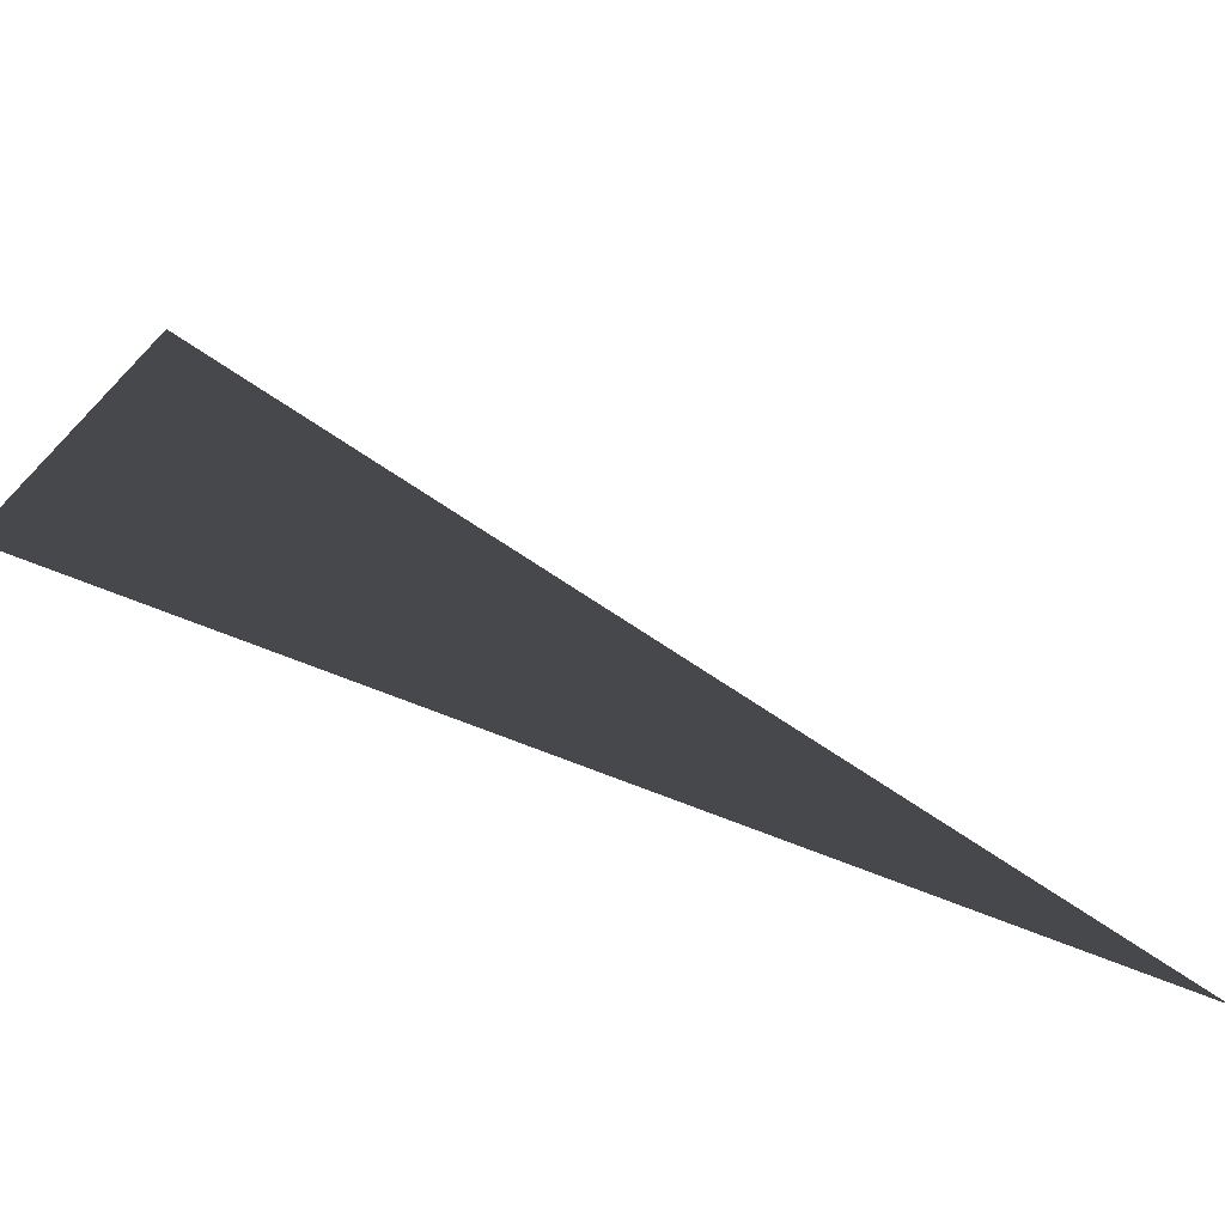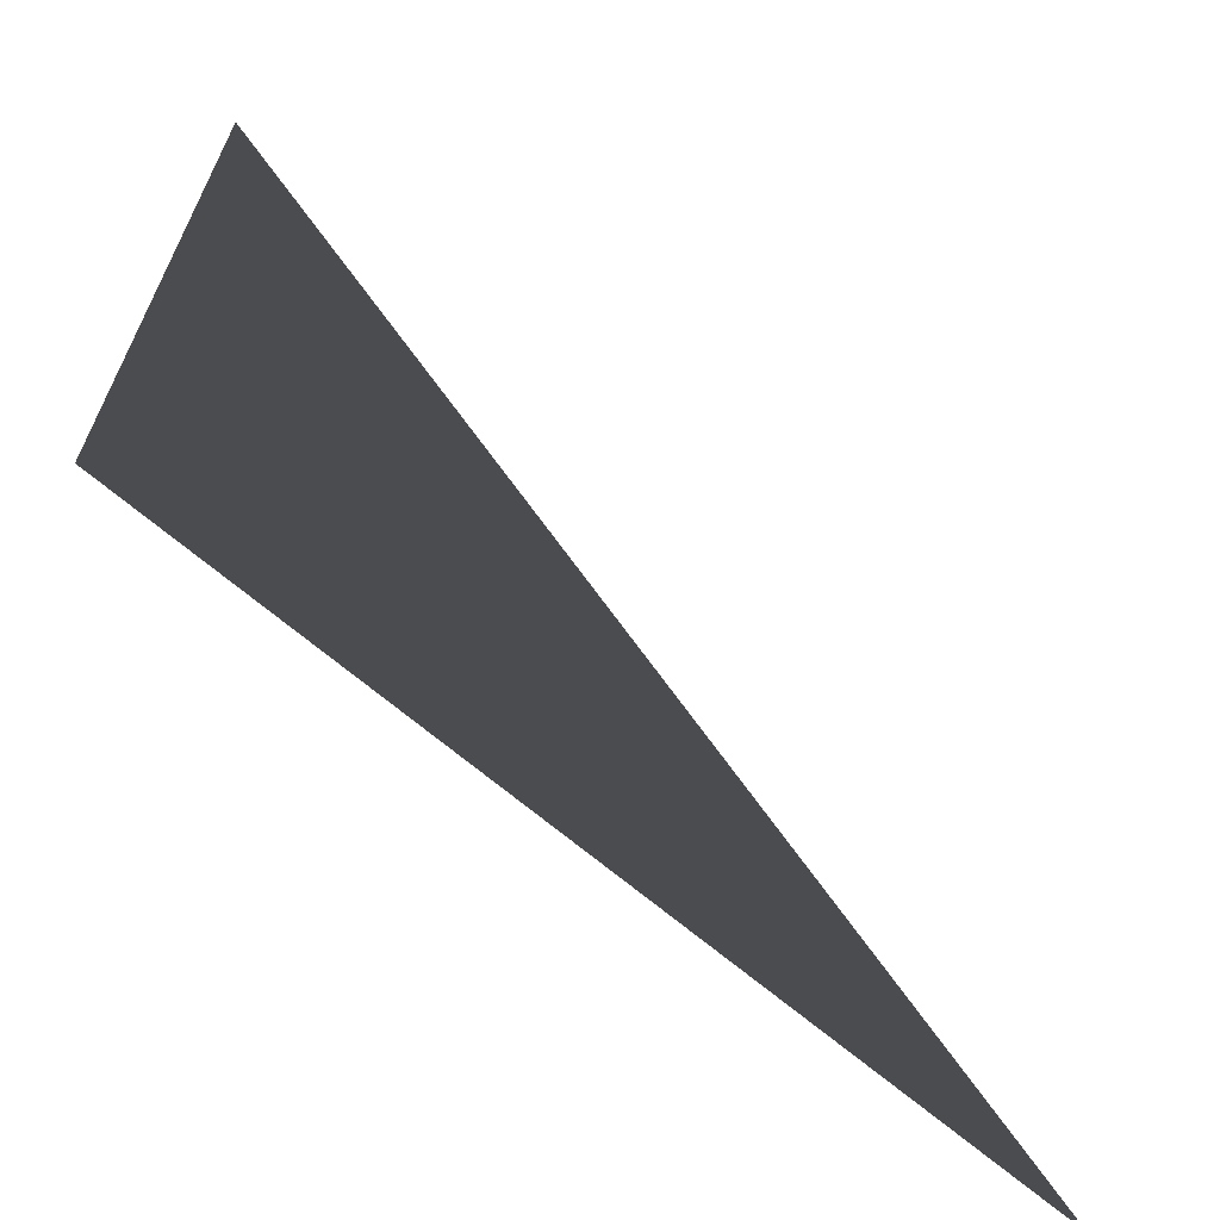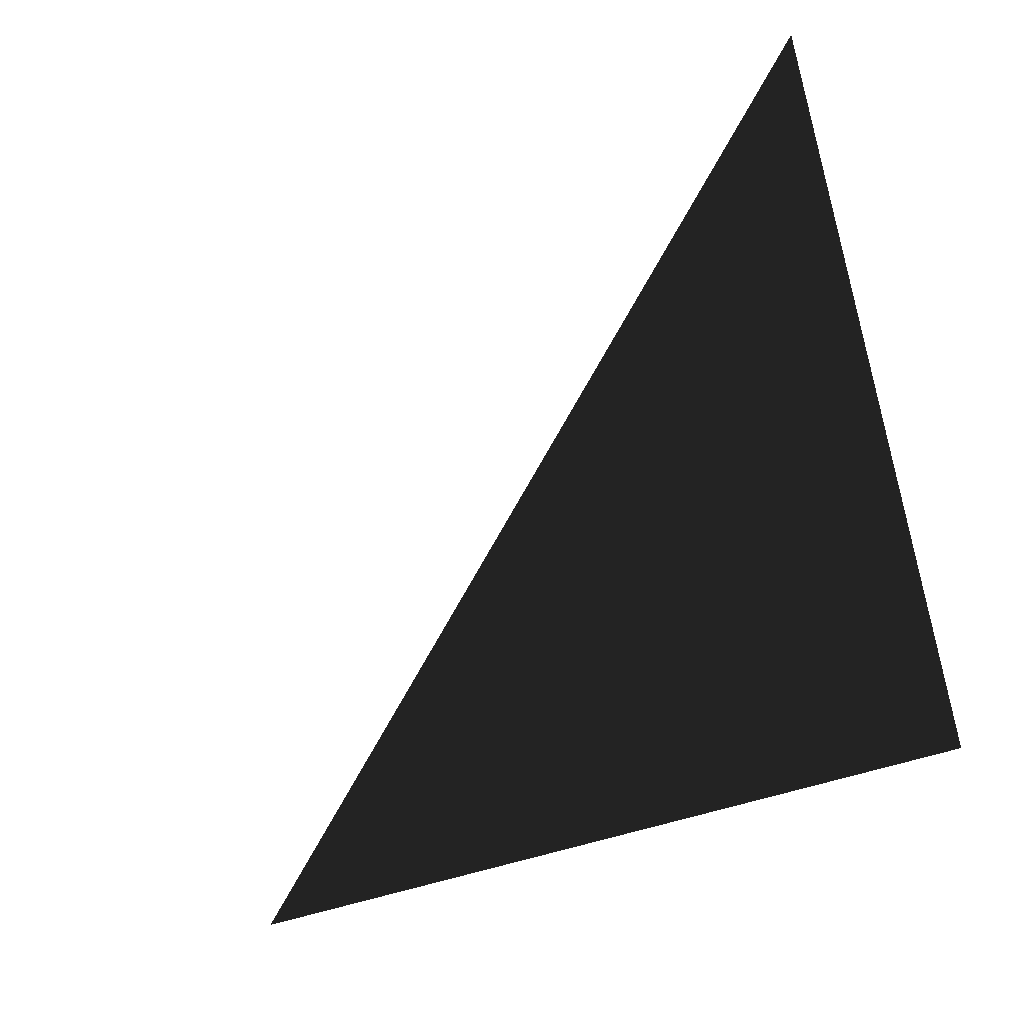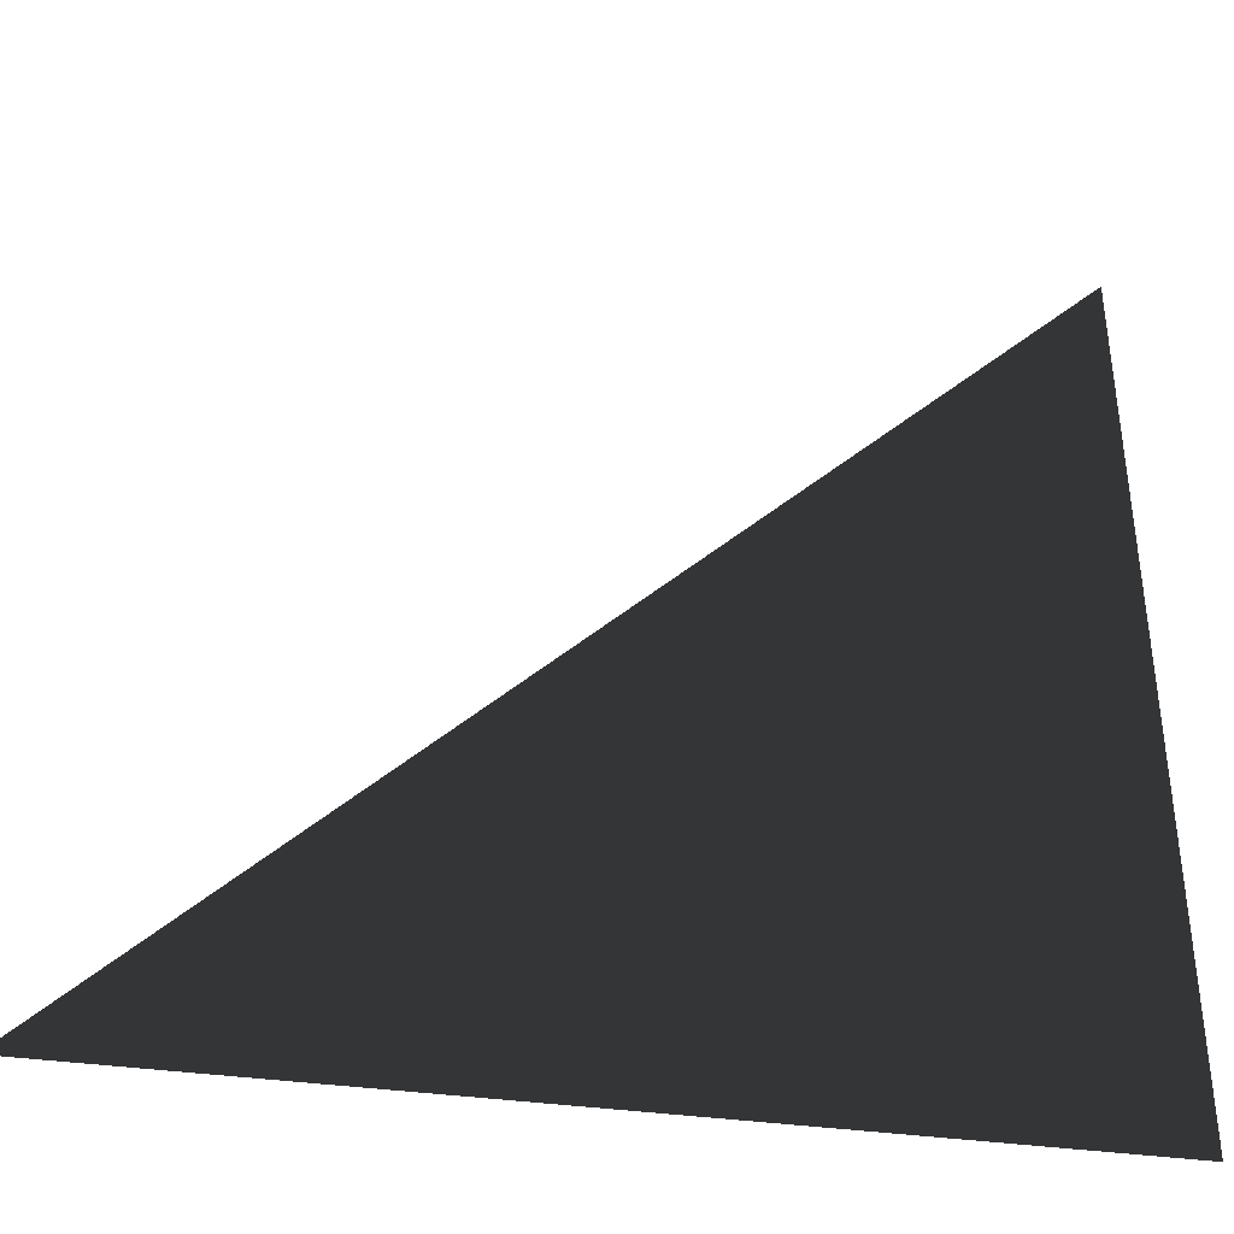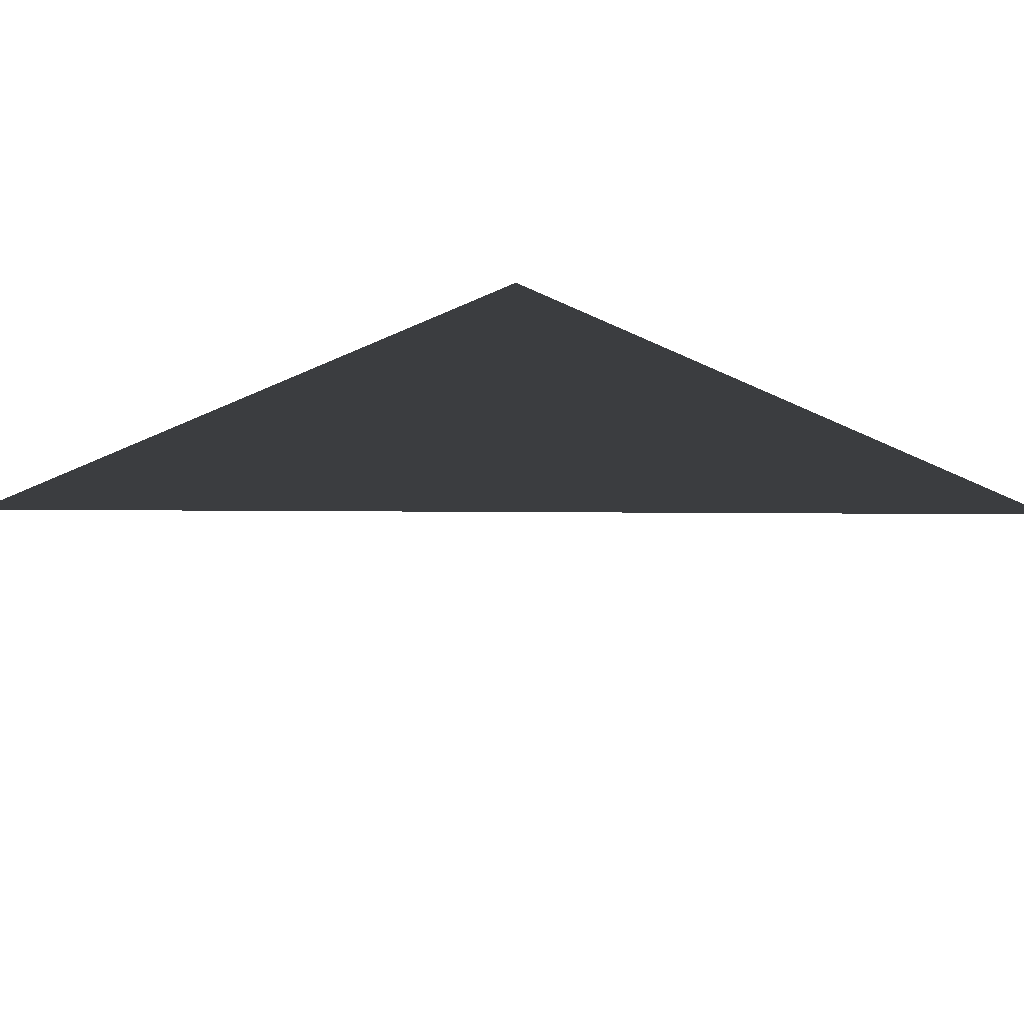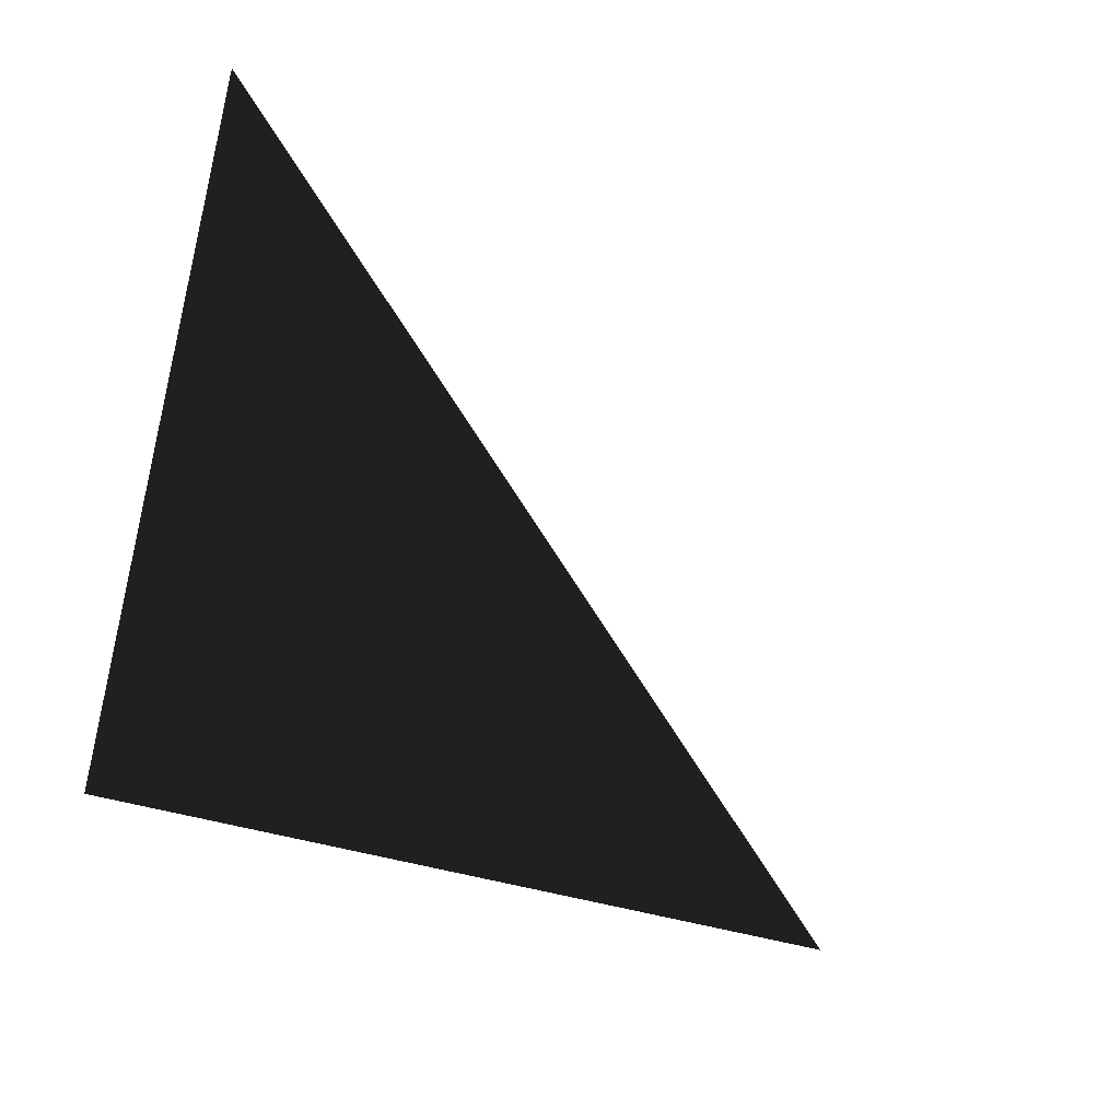
<metadata>
{"format":"obj","ext":"obj","renderer":"f3d","projection":"perspective","resolution":1024,"background":"white","views":[{"elev":-75.9,"azim":158.9,"up":"+Y"},{"elev":-67.0,"azim":139.4,"up":"+Y"},{"elev":-71.4,"azim":-74.0,"up":"+Z"},{"elev":-38.8,"azim":-9.8,"up":"+Y"},{"elev":31.6,"azim":-134.5,"up":"+Z"},{"elev":-59.1,"azim":164.8,"up":"+Z"}]}
</metadata>
<code>
o #ID2473
v -0.02745 0.6246 0.02892
v -0.02745 0.6129 0.02892
v -0.03914 0.6129 0.02892
v -0.03914 0.6129 0.02892
v -0.02745 0.6129 0.02892
v -0.02745 0.6246 0.02892
f 3 2 1
f 6 5 4

</code>
